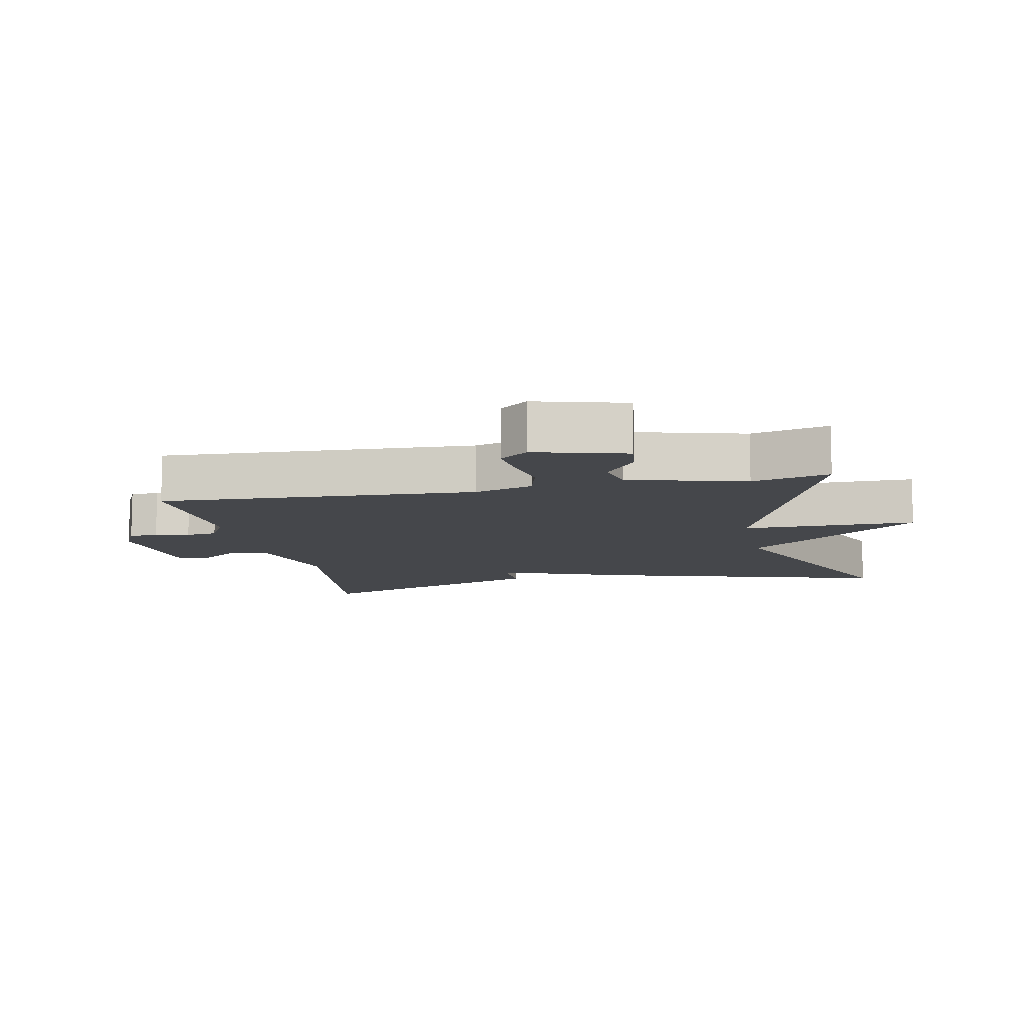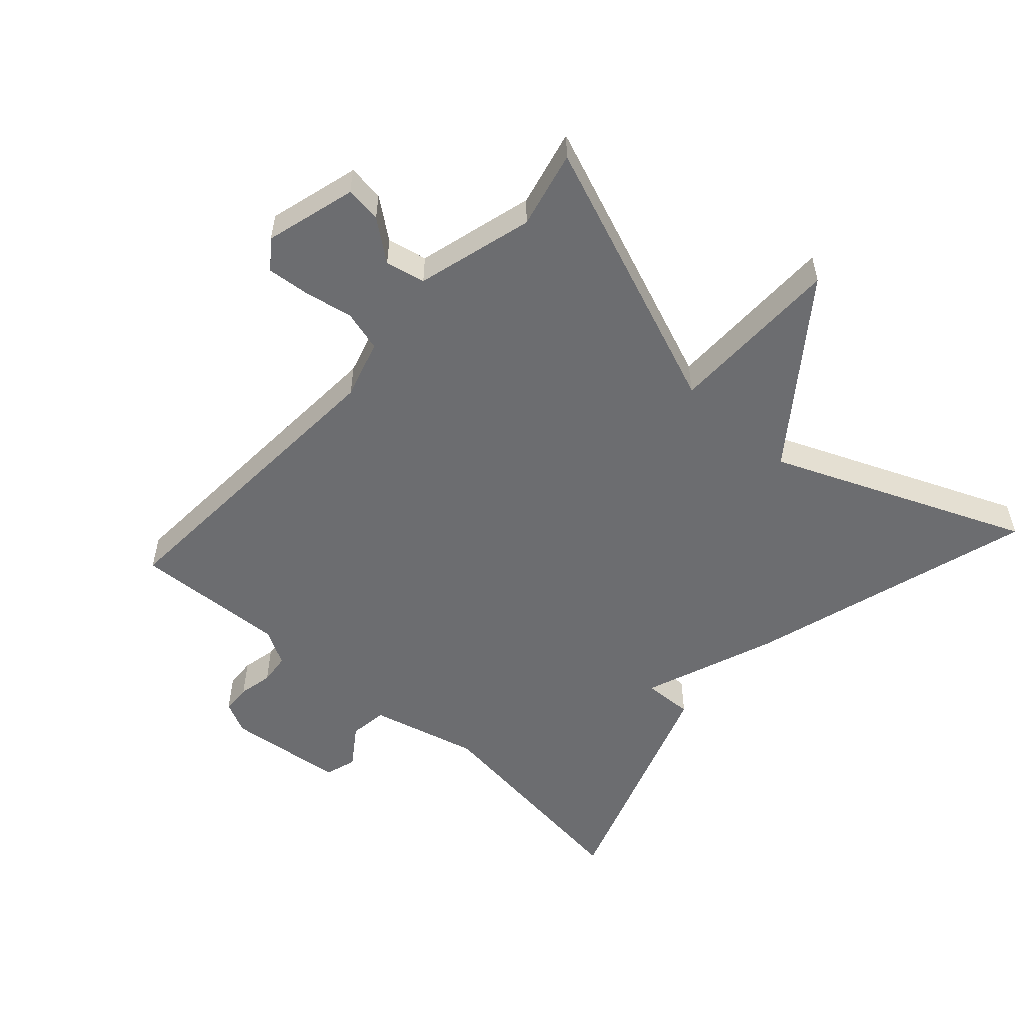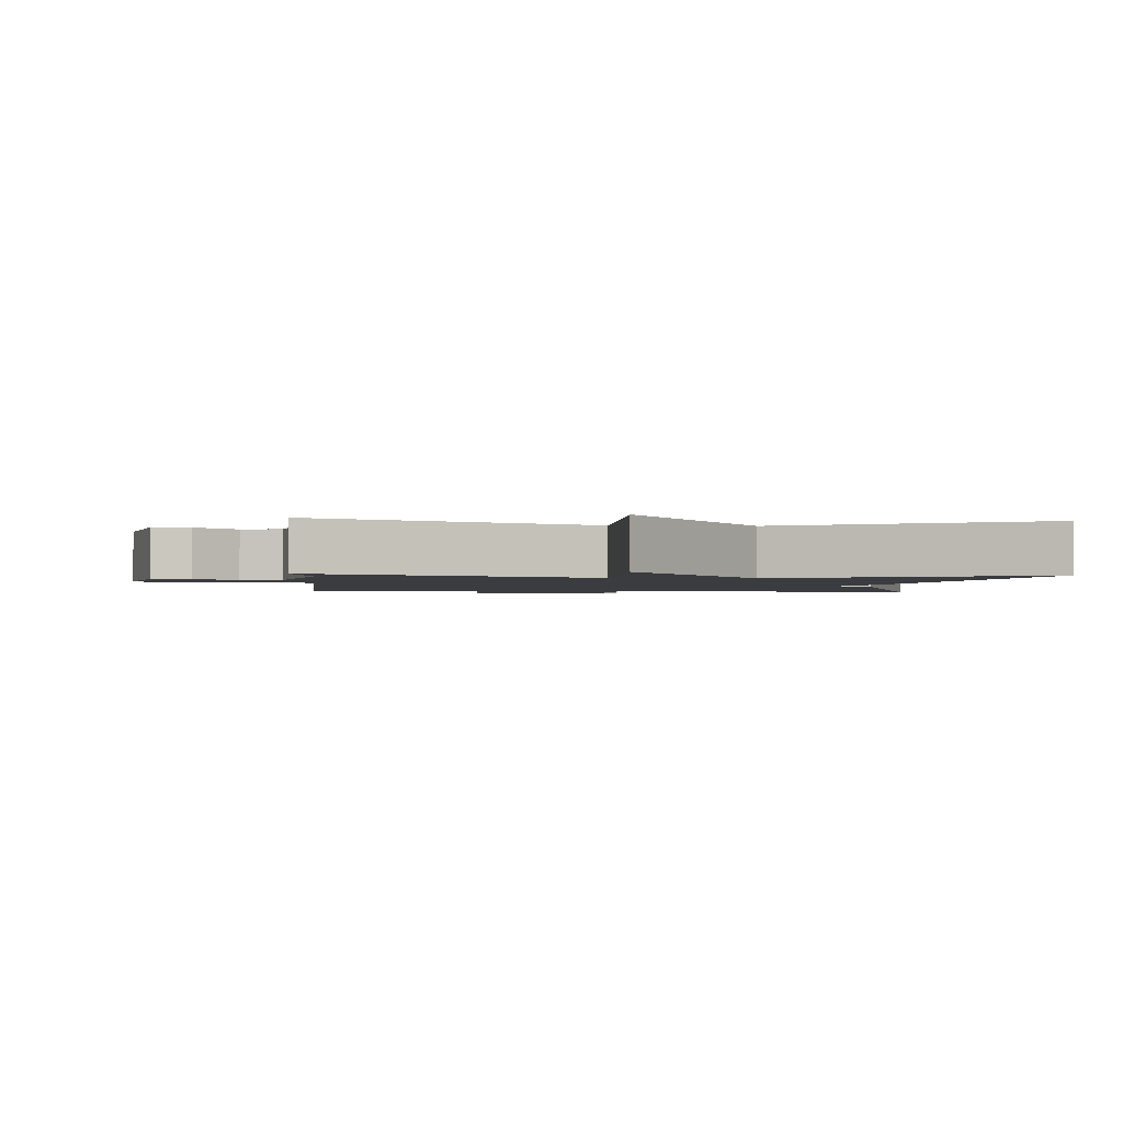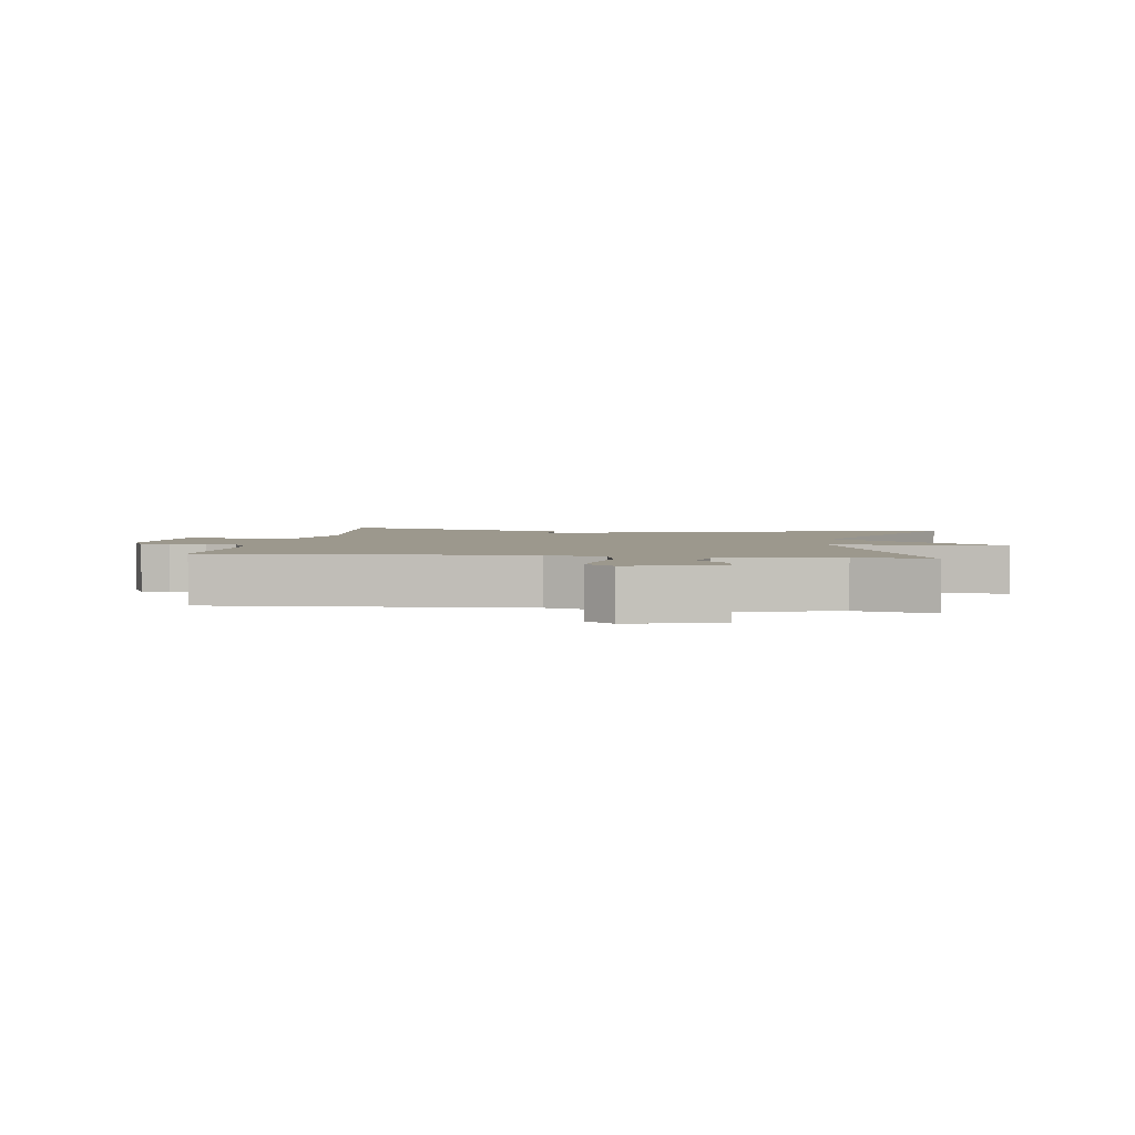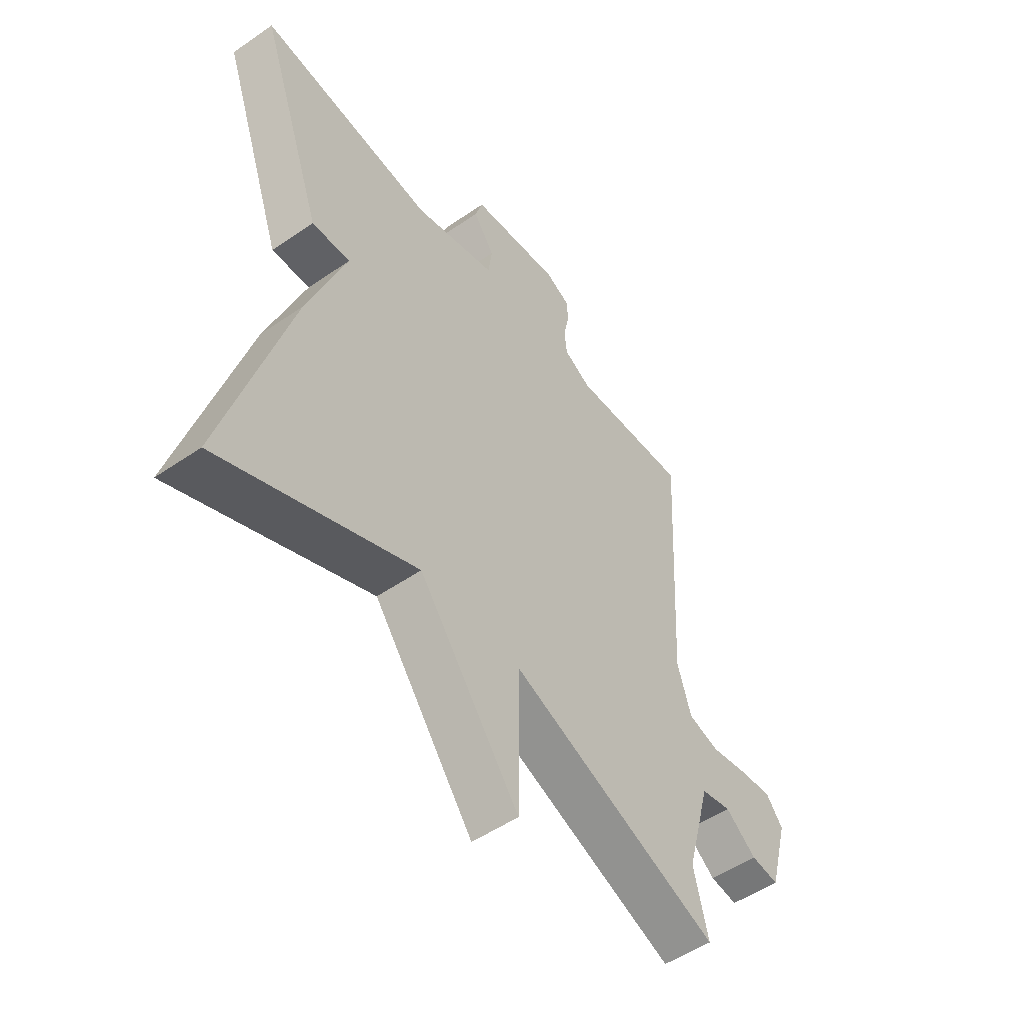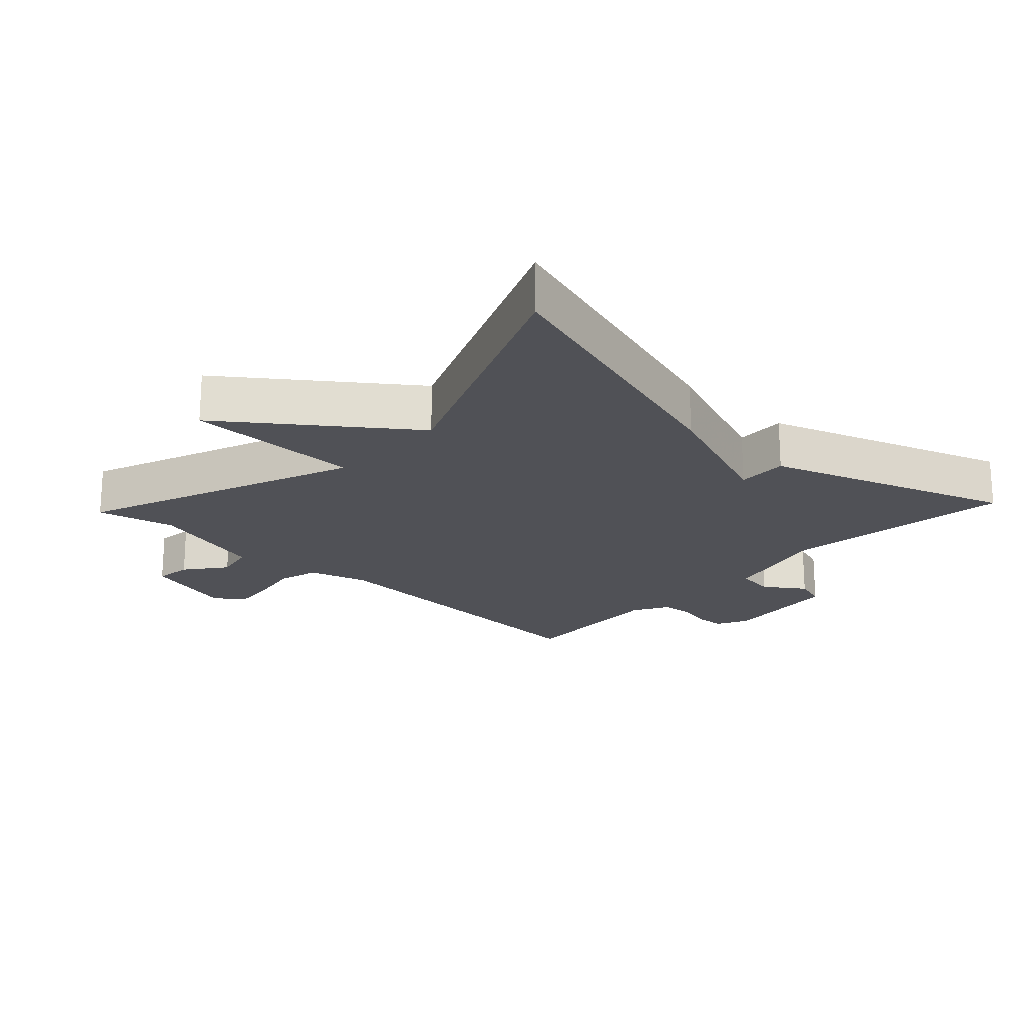
<metadata>
{"format":"obj","ext":"obj","renderer":"f3d","projection":"perspective","resolution":1024,"background":"white","views":[{"elev":-10.4,"azim":101.8,"up":"+Y"},{"elev":-54.0,"azim":137.8,"up":"+Y"},{"elev":-2.0,"azim":175.6,"up":"+Y"},{"elev":3.0,"azim":98.4,"up":"+Y"},{"elev":-51.8,"azim":-53.3,"up":"+Z"},{"elev":-20.5,"azim":-133.3,"up":"+Y"}]}
</metadata>
<code>
v 0.5 0.07 -0.5
v 0.084 0.07 -0.339
v 0.083 0.07 -0.604
v -0.116 0.07 -0.339
v -0.5 0.07 -0.5
v -0.372 0.07 -0.065
v -0.296 0.07 0.138
v -0.372 0.07 0.135
v -0.5 0.07 0.5
v -0.154 0.07 0.457
v 0.01 0.07 0.499
v 0.018 0.07 0.557
v -0.024 0.07 0.617
v -0.009 0.07 0.665
v 0.169 0.07 0.685
v 0.218 0.07 0.661
v 0.22 0.07 0.617
v 0.209 0.07 0.565
v 0.214 0.07 0.518
v 0.268 0.07 0.488
v 0.5 0.07 0.5
v 0.474 0.07 0.02
v 0.501 0.07 -0.069
v 0.563 0.07 -0.086
v 0.637 0.07 -0.072
v 0.701 0.07 -0.066
v 0.734 0.07 -0.109
v 0.696 0.07 -0.247
v 0.641 0.07 -0.24
v 0.58 0.07 -0.193
v 0.52 0.07 -0.206
v 0.472 0.07 -0.383
v 0.5 0 -0.5
v 0.084 0 -0.339
v 0.083 0 -0.604
v -0.116 0 -0.339
v -0.5 0 -0.5
v -0.372 0 -0.065
v -0.296 0 0.138
v -0.372 0 0.135
v -0.5 0 0.5
v -0.154 0 0.457
v 0.01 0 0.499
v 0.018 0 0.557
v -0.024 0 0.617
v -0.009 0 0.665
v 0.169 0 0.685
v 0.218 0 0.661
v 0.22 0 0.617
v 0.209 0 0.565
v 0.214 0 0.518
v 0.268 0 0.488
v 0.5 0 0.5
v 0.474 0 0.02
v 0.501 0 -0.069
v 0.563 0 -0.086
v 0.637 0 -0.072
v 0.701 0 -0.066
v 0.734 0 -0.109
v 0.696 0 -0.247
v 0.641 0 -0.24
v 0.58 0 -0.193
v 0.52 0 -0.206
v 0.472 0 -0.383
f 28 29 30
f 27 28 30
f 26 27 30
f 25 26 30
f 24 25 30
f 23 24 30 31
f 22 23 31 32
f 20 21 22
f 19 20 22 32
f 16 17 18
f 15 16 18
f 14 15 18
f 13 14 18
f 12 13 18
f 11 12 18 19
f 32 1 2
f 19 32 2
f 11 19 2
f 10 11 2
f 7 8 9 10
f 6 7 10
f 5 6 10
f 4 5 10
f 2 3 4 10
f 62 61 60
f 62 60 59
f 62 59 58
f 62 58 57
f 62 57 56
f 63 62 56 55
f 64 63 55 54
f 54 53 52
f 64 54 52 51
f 50 49 48
f 50 48 47
f 50 47 46
f 50 46 45
f 50 45 44
f 51 50 44 43
f 34 33 64
f 34 64 51
f 34 51 43
f 34 43 42
f 42 41 40 39
f 42 39 38
f 42 38 37
f 42 37 36
f 42 36 35 34
f 1 33 34 2
f 2 34 35 3
f 3 35 36 4
f 4 36 37 5
f 5 37 38 6
f 6 38 39 7
f 7 39 40 8
f 8 40 41 9
f 9 41 42 10
f 10 42 43 11
f 11 43 44 12
f 12 44 45 13
f 13 45 46 14
f 14 46 47 15
f 15 47 48 16
f 16 48 49 17
f 17 49 50 18
f 18 50 51 19
f 19 51 52 20
f 20 52 53 21
f 21 53 54 22
f 22 54 55 23
f 23 55 56 24
f 24 56 57 25
f 25 57 58 26
f 26 58 59 27
f 27 59 60 28
f 28 60 61 29
f 29 61 62 30
f 30 62 63 31
f 31 63 64 32
f 32 64 33 1

</code>
